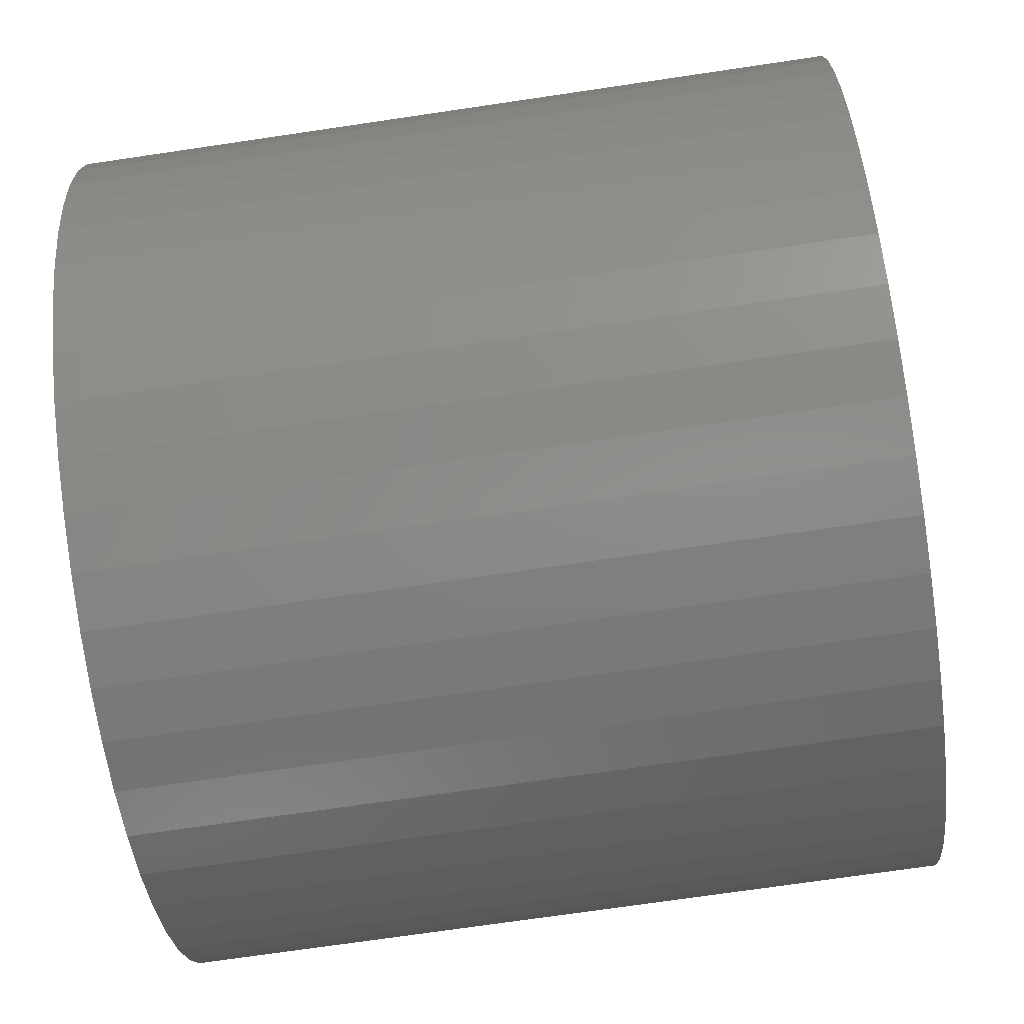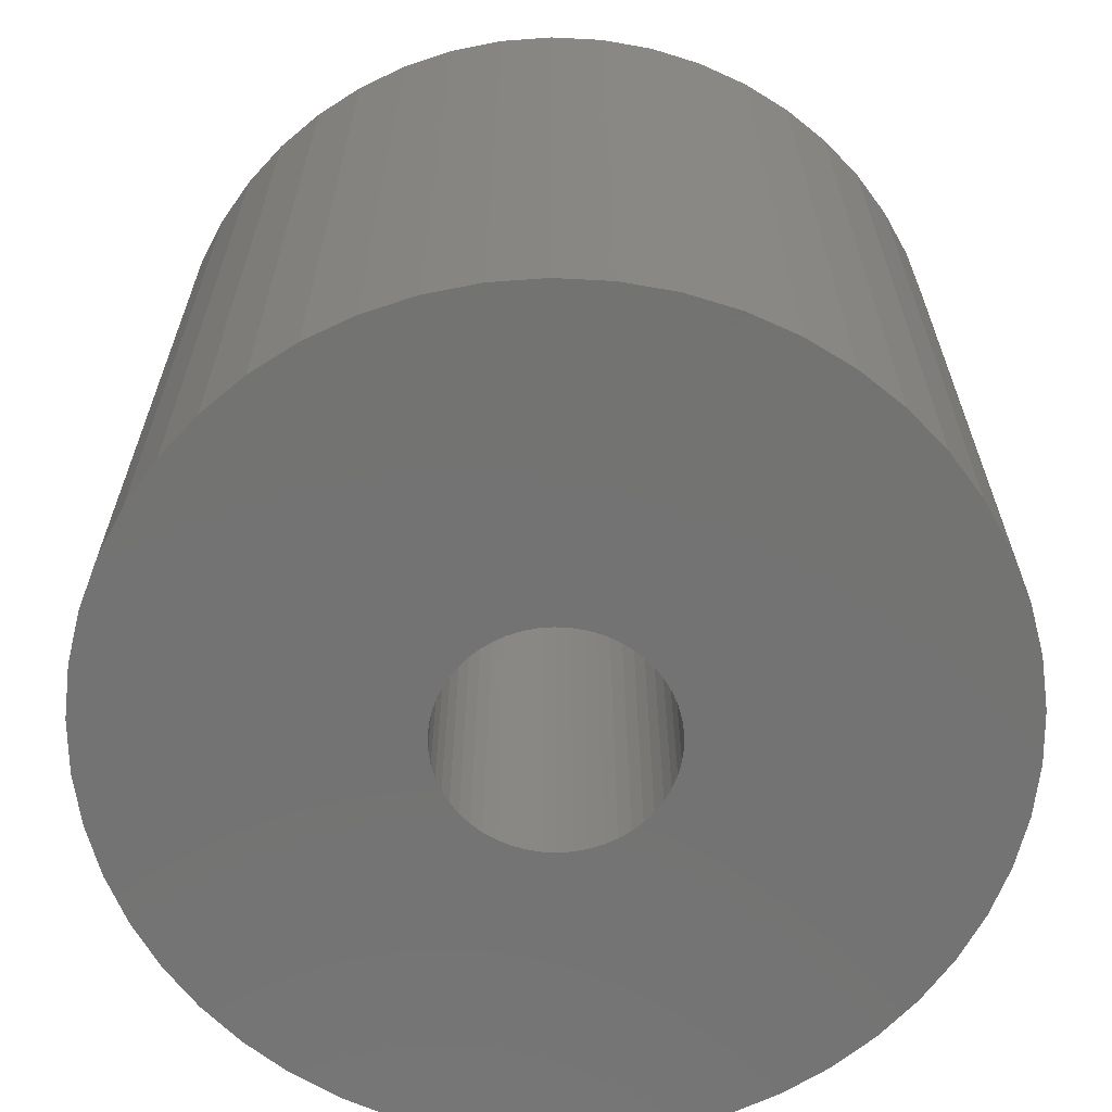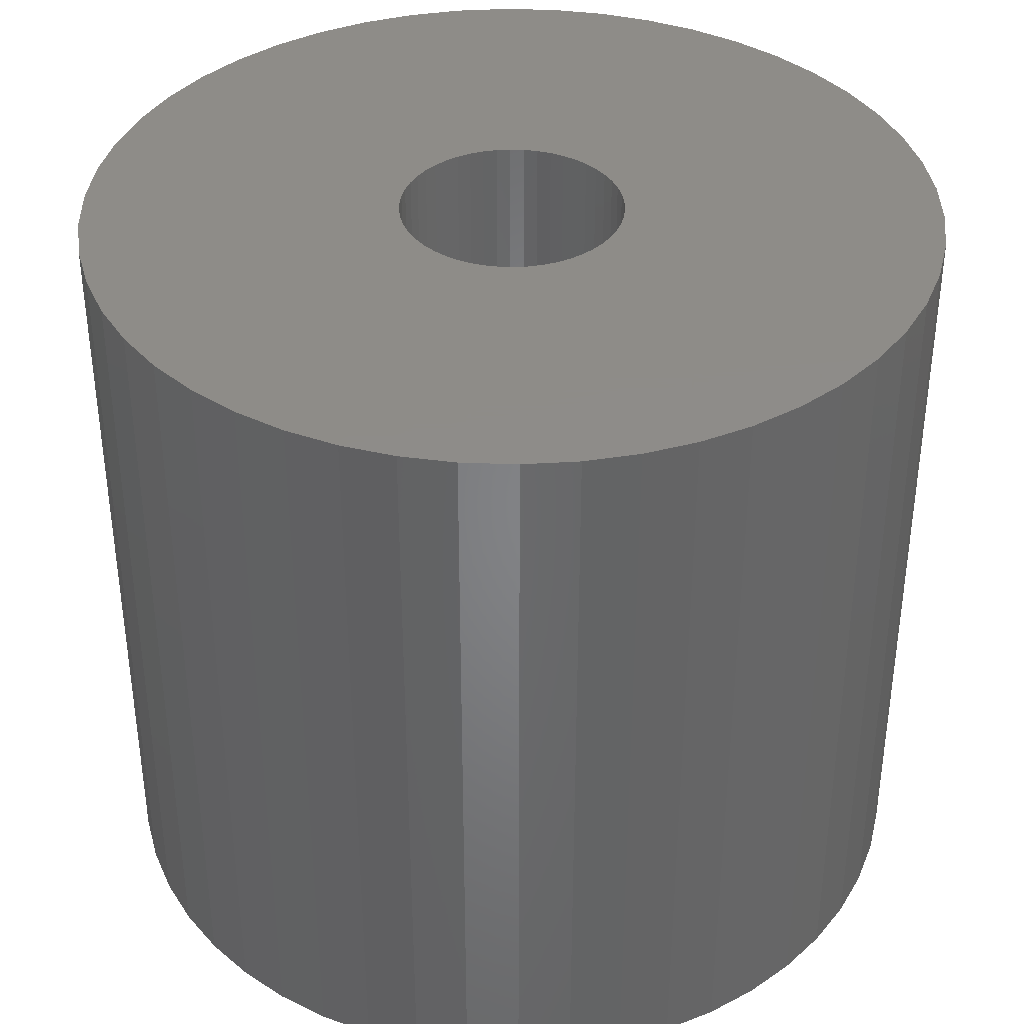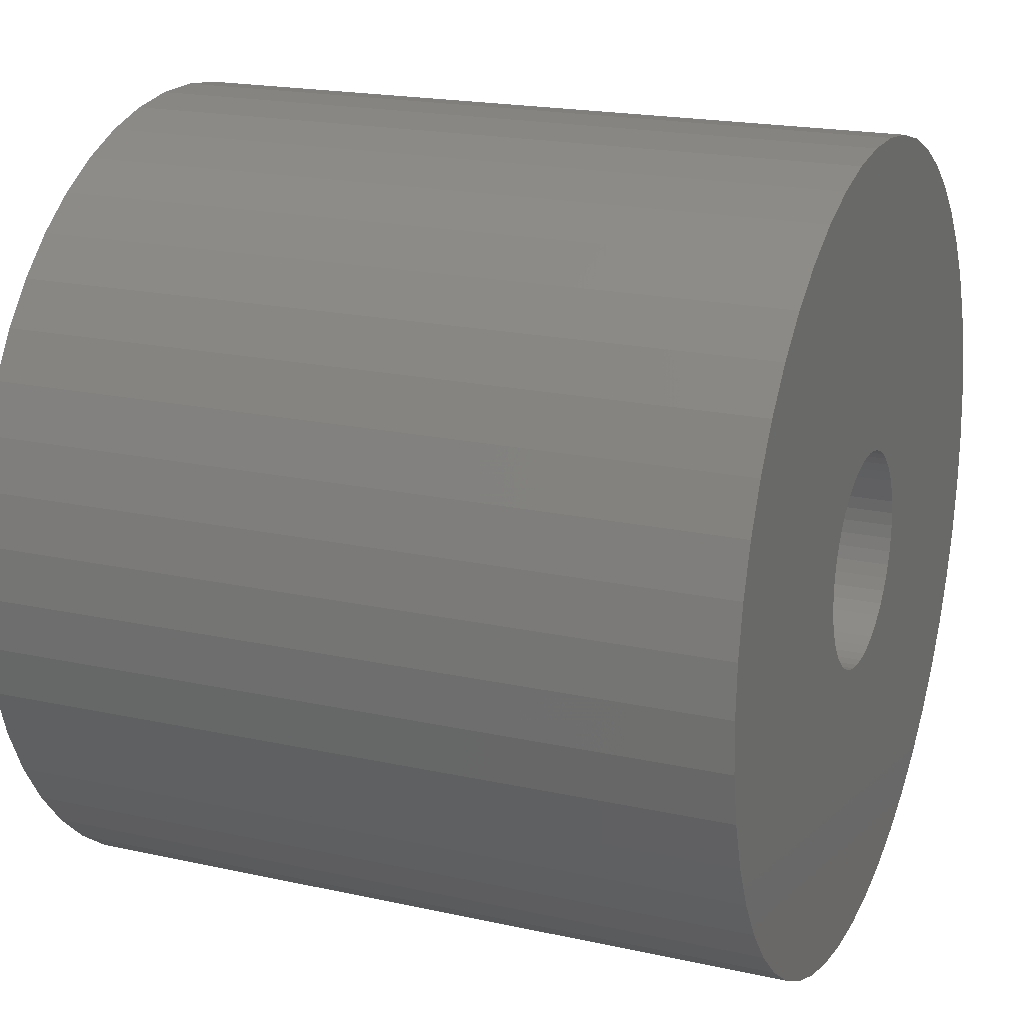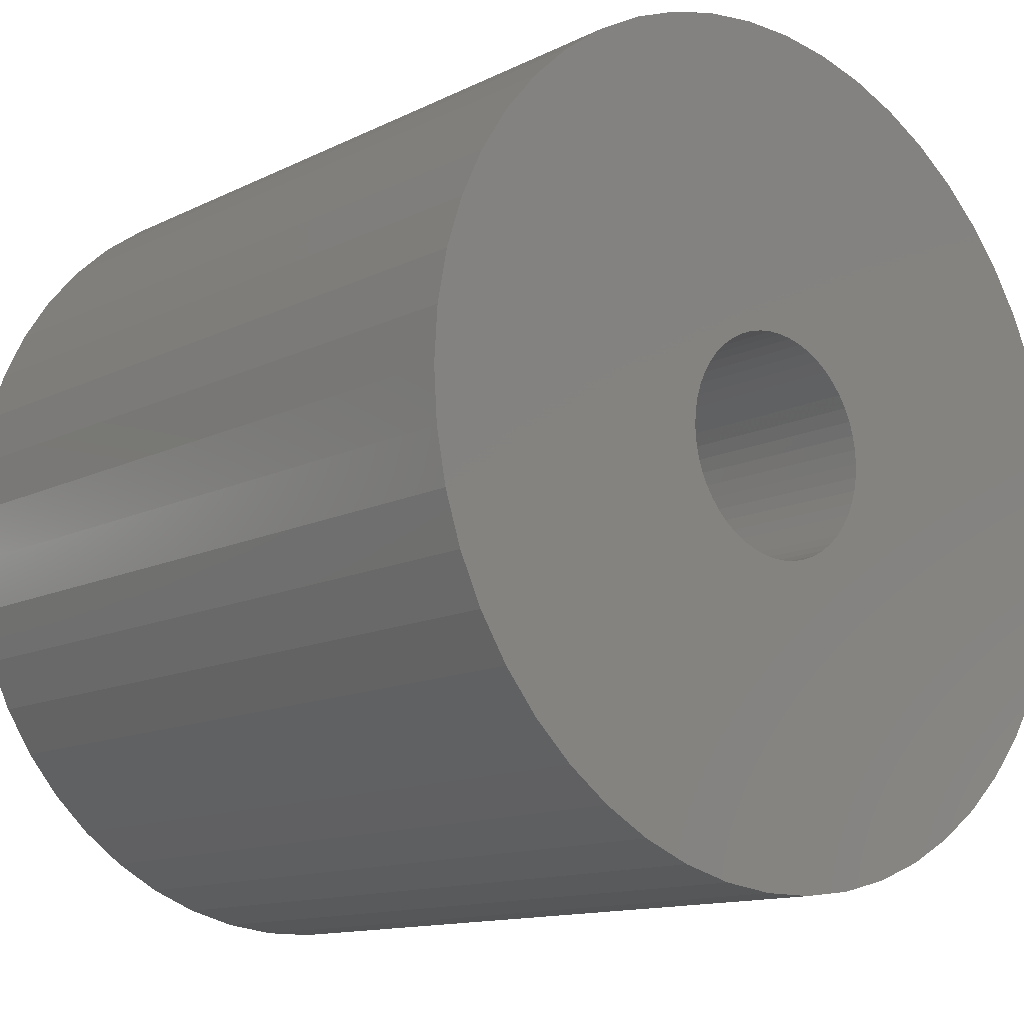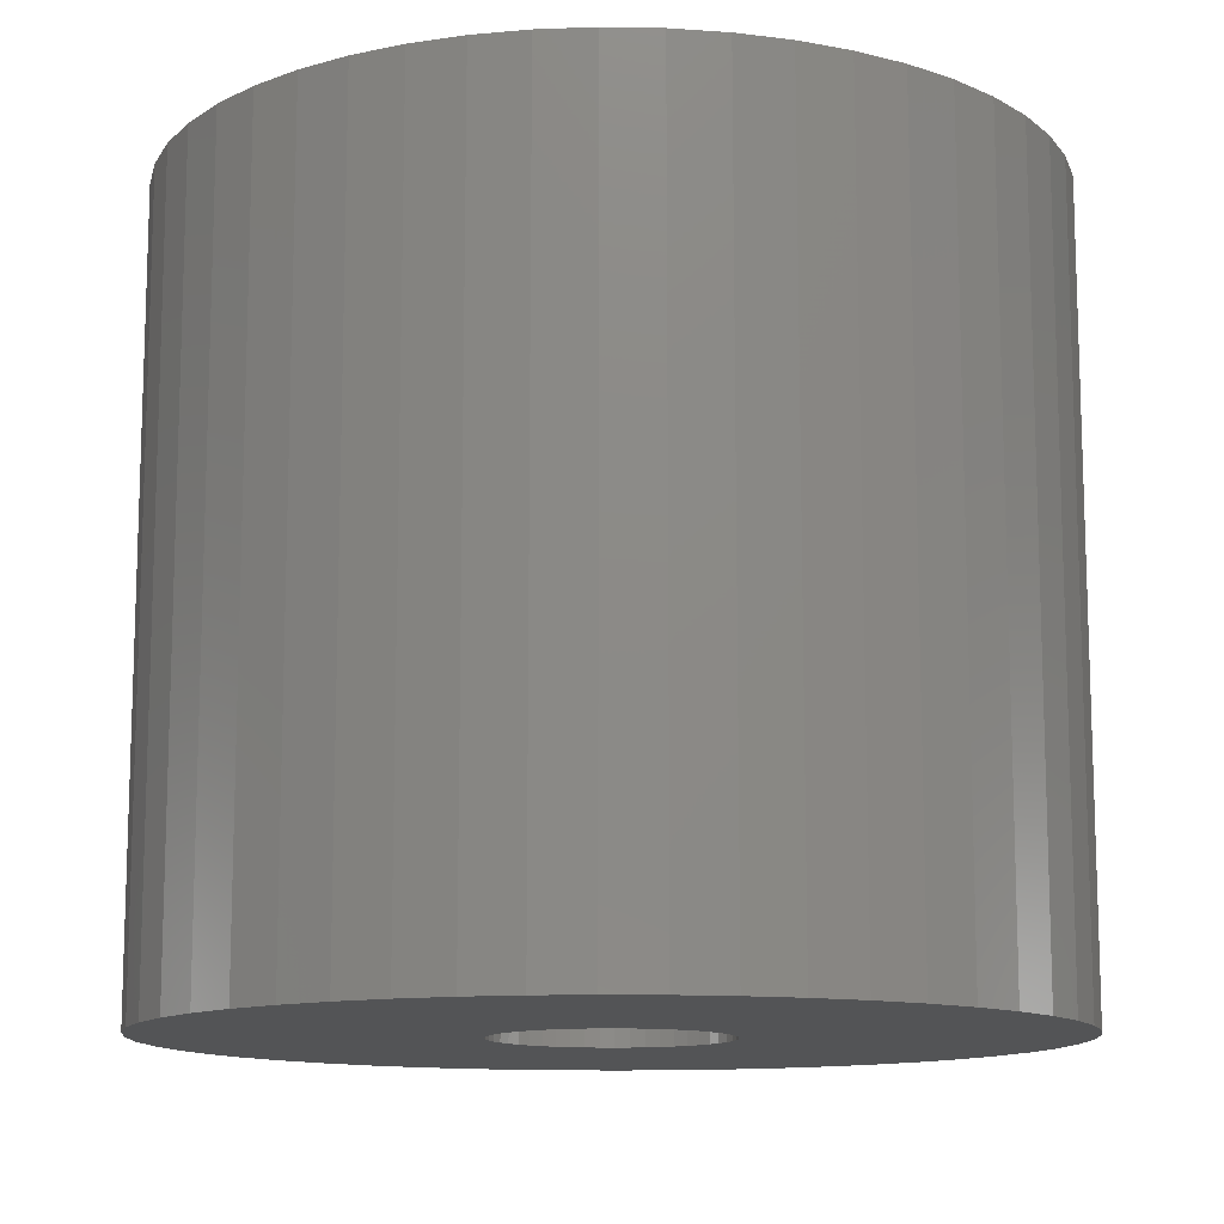
<metadata>
{"format":"stl","ext":"stl","renderer":"f3d","projection":"perspective","resolution":1024,"background":"white","views":[{"elev":-71.8,"azim":98.4,"up":"+Y"},{"elev":-65.0,"azim":126.6,"up":"+Z"},{"elev":37.9,"azim":-126.9,"up":"+Z"},{"elev":19.6,"azim":-67.7,"up":"+Y"},{"elev":-12.8,"azim":138.6,"up":"+Y"},{"elev":-12.3,"azim":113.0,"up":"+Z"}]}
</metadata>
<code>
# stl→obj: 200 verts, 400 faces
v 20 0 18
v 19.84 2.507 -18
v 19.84 2.507 18
v 20 0 -18
v -20 0 -18
v -19.84 2.507 18
v -19.84 2.507 -18
v -20 0 18
v 1.256 19.96 -18
v -1.256 19.96 18
v 1.256 19.96 18
v -1.256 19.96 -18
v -1.256 -19.96 -18
v 1.256 -19.96 18
v -1.256 -19.96 18
v 1.256 -19.96 -18
v 14.58 13.69 -18
v 12.75 15.41 18
v 14.58 13.69 18
v 12.75 15.41 -18
v -12.75 15.41 -18
v -14.58 13.69 18
v -12.75 15.41 18
v -14.58 13.69 -18
v -6.18 19.02 -18
v -8.516 18.1 18
v -6.18 19.02 18
v -8.516 18.1 -18
v 18.6 7.362 18
v 17.53 9.635 -18
v 17.53 9.635 18
v 18.6 7.362 -18
v 8.516 18.1 -18
v 6.18 19.02 18
v 8.516 18.1 18
v 6.18 19.02 -18
v 10.72 16.89 18
v 10.72 16.89 -18
v -18.6 7.362 -18
v -17.53 9.635 18
v -17.53 9.635 -18
v -18.6 7.362 18
v -16.18 11.76 -18
v -16.18 11.76 18
v -19.37 4.974 -18
v -19.37 4.974 18
v -10.72 16.89 18
v -10.72 16.89 -18
v -3.748 19.65 -18
v -3.748 19.65 18
v 6.18 -19.02 -18
v 8.516 -18.1 18
v 6.18 -19.02 18
v 8.516 -18.1 -18
v 19.37 4.974 18
v 19.37 4.974 -18
v 16.18 11.76 18
v 16.18 11.76 -18
v 3.748 19.65 18
v 3.748 19.65 -18
v 5.25 0 18
v 5.209 0.658 18
v 19.84 -2.507 18
v 5.085 1.306 18
v 5.209 -0.658 18
v 4.881 1.933 18
v 19.37 -4.974 18
v 4.601 2.529 18
v 5.085 -1.306 18
v 4.247 3.086 18
v 18.6 -7.362 18
v 3.827 3.594 18
v 4.881 -1.933 18
v 3.346 4.045 18
v 17.53 -9.635 18
v 2.813 4.433 18
v 4.601 -2.529 18
v 2.235 4.75 18
v 16.18 -11.76 18
v 4.247 -3.086 18
v 1.622 4.993 18
v 0.9838 5.157 18
v 0.3296 5.24 18
v -0.3296 5.24 18
v -0.9838 5.157 18
v -1.622 4.993 18
v -2.235 4.75 18
v -2.813 4.433 18
v -3.346 4.045 18
v -3.827 3.594 18
v -4.247 3.086 18
v 14.58 -13.69 18
v 3.827 -3.594 18
v 12.75 -15.41 18
v 3.346 -4.045 18
v 10.72 -16.89 18
v 2.813 -4.433 18
v 2.235 -4.75 18
v 1.622 -4.993 18
v 3.748 -19.65 18
v 0.9838 -5.157 18
v 0.3296 -5.24 18
v -0.3296 -5.24 18
v -0.9838 -5.157 18
v -3.748 -19.65 18
v -1.622 -4.993 18
v -6.18 -19.02 18
v -2.235 -4.75 18
v -8.516 -18.1 18
v -2.813 -4.433 18
v -10.72 -16.89 18
v -3.346 -4.045 18
v -12.75 -15.41 18
v -3.827 -3.594 18
v -14.58 -13.69 18
v -4.247 -3.086 18
v -16.18 -11.76 18
v -4.601 -2.529 18
v -17.53 -9.635 18
v -4.881 -1.933 18
v -18.6 -7.362 18
v -5.085 -1.306 18
v -19.37 -4.974 18
v -5.209 -0.658 18
v -19.84 -2.507 18
v -5.25 0 18
v -4.601 2.529 18
v -4.881 1.933 18
v -5.085 1.306 18
v -5.209 0.658 18
v 19.84 -2.507 -18
v 10.72 -16.89 -18
v 16.18 -11.76 -18
v 14.58 -13.69 -18
v 19.37 -4.974 -18
v 18.6 -7.362 -18
v -14.58 -13.69 -18
v -12.75 -15.41 -18
v -17.53 -9.635 -18
v -18.6 -7.362 -18
v -16.18 -11.76 -18
v 5.25 0 -18
v 5.209 -0.658 -18
v 5.085 -1.306 -18
v 5.209 0.658 -18
v 4.881 -1.933 -18
v 17.53 -9.635 -18
v 4.601 -2.529 -18
v 5.085 1.306 -18
v 4.247 -3.086 -18
v 3.827 -3.594 -18
v 12.75 -15.41 -18
v 4.881 1.933 -18
v 3.346 -4.045 -18
v 2.813 -4.433 -18
v 4.601 2.529 -18
v 2.235 -4.75 -18
v 4.247 3.086 -18
v 1.622 -4.993 -18
v 3.748 -19.65 -18
v 0.9838 -5.157 -18
v 0.3296 -5.24 -18
v -0.3296 -5.24 -18
v -0.9838 -5.157 -18
v -3.748 -19.65 -18
v -1.622 -4.993 -18
v -6.18 -19.02 -18
v -2.235 -4.75 -18
v -8.516 -18.1 -18
v -2.813 -4.433 -18
v -10.72 -16.89 -18
v -3.346 -4.045 -18
v -3.827 -3.594 -18
v -4.247 -3.086 -18
v 3.827 3.594 -18
v 3.346 4.045 -18
v 2.813 4.433 -18
v 2.235 4.75 -18
v 1.622 4.993 -18
v 0.9838 5.157 -18
v 0.3296 5.24 -18
v -0.3296 5.24 -18
v -0.9838 5.157 -18
v -1.622 4.993 -18
v -2.235 4.75 -18
v -2.813 4.433 -18
v -3.346 4.045 -18
v -3.827 3.594 -18
v -4.247 3.086 -18
v -4.601 2.529 -18
v -4.881 1.933 -18
v -5.085 1.306 -18
v -5.209 0.658 -18
v -5.25 0 -18
v -4.601 -2.529 -18
v -4.881 -1.933 -18
v -5.085 -1.306 -18
v -19.37 -4.974 -18
v -5.209 -0.658 -18
v -19.84 -2.507 -18
f 1 2 3
f 2 1 4
f 5 6 7
f 6 5 8
f 9 10 11
f 10 9 12
f 13 14 15
f 14 13 16
f 17 18 19
f 18 17 20
f 21 22 23
f 22 21 24
f 25 26 27
f 26 25 28
f 29 30 31
f 30 29 32
f 33 34 35
f 34 33 36
f 20 37 18
f 37 20 38
f 39 40 41
f 40 39 42
f 43 22 24
f 22 43 44
f 45 42 39
f 42 45 46
f 28 47 26
f 47 28 48
f 49 27 50
f 27 49 25
f 51 52 53
f 52 51 54
f 55 32 29
f 32 55 56
f 3 56 55
f 56 3 2
f 57 17 19
f 17 57 58
f 31 58 57
f 58 31 30
f 36 59 34
f 59 36 60
f 60 11 59
f 11 60 9
f 38 35 37
f 35 38 33
f 41 44 43
f 44 41 40
f 7 46 45
f 46 7 6
f 61 1 3
f 62 3 55
f 1 61 63
f 64 55 29
f 65 63 61
f 66 29 31
f 63 65 67
f 68 31 57
f 69 67 65
f 70 57 19
f 67 69 71
f 72 19 18
f 73 71 69
f 74 18 37
f 71 73 75
f 76 37 35
f 77 75 73
f 78 35 34
f 75 77 79
f 80 79 77
f 3 62 61
f 55 64 62
f 29 66 64
f 31 68 66
f 57 70 68
f 19 72 70
f 81 34 59
f 18 74 72
f 37 76 74
f 35 78 76
f 34 81 78
f 82 59 11
f 59 82 81
f 11 83 82
f 11 84 83
f 10 84 11
f 84 10 85
f 50 85 10
f 85 50 86
f 27 86 50
f 86 27 87
f 26 87 27
f 87 26 88
f 47 88 26
f 88 47 89
f 23 89 47
f 89 23 90
f 22 90 23
f 44 91 22
f 90 22 91
f 79 80 92
f 93 92 80
f 92 93 94
f 95 94 93
f 94 95 96
f 97 96 95
f 96 97 52
f 98 52 97
f 52 98 53
f 99 53 98
f 53 99 100
f 101 100 99
f 100 101 14
f 102 14 101
f 103 14 102
f 15 103 104
f 103 15 14
f 105 104 106
f 107 106 108
f 109 108 110
f 111 110 112
f 104 105 15
f 113 112 114
f 115 114 116
f 117 116 118
f 119 118 120
f 121 120 122
f 123 122 124
f 106 107 105
f 125 124 126
f 91 44 127
f 40 127 44
f 108 109 107
f 127 40 128
f 110 111 109
f 42 128 40
f 112 113 111
f 128 42 129
f 114 115 113
f 46 129 42
f 116 117 115
f 129 46 130
f 118 119 117
f 6 130 46
f 120 121 119
f 130 6 126
f 122 123 121
f 8 126 6
f 124 125 123
f 126 8 125
f 48 23 47
f 23 48 21
f 12 50 10
f 50 12 49
f 63 4 1
f 4 63 131
f 54 96 52
f 96 54 132
f 92 133 79
f 133 92 134
f 71 135 67
f 135 71 136
f 67 131 63
f 131 67 135
f 137 113 115
f 113 137 138
f 139 121 140
f 121 139 119
f 137 117 141
f 117 137 115
f 142 4 131
f 143 131 135
f 4 142 2
f 144 135 136
f 145 2 142
f 146 136 147
f 2 145 56
f 148 147 133
f 149 56 145
f 150 133 134
f 56 149 32
f 151 134 152
f 153 32 149
f 154 152 132
f 32 153 30
f 155 132 54
f 156 30 153
f 157 54 51
f 30 156 58
f 158 58 156
f 131 143 142
f 135 144 143
f 136 146 144
f 147 148 146
f 133 150 148
f 134 151 150
f 159 51 160
f 152 154 151
f 132 155 154
f 54 157 155
f 51 159 157
f 161 160 16
f 160 161 159
f 16 162 161
f 16 163 162
f 13 163 16
f 163 13 164
f 165 164 13
f 164 165 166
f 167 166 165
f 166 167 168
f 169 168 167
f 168 169 170
f 171 170 169
f 170 171 172
f 138 172 171
f 172 138 173
f 137 173 138
f 141 174 137
f 173 137 174
f 58 158 17
f 175 17 158
f 17 175 20
f 176 20 175
f 20 176 38
f 177 38 176
f 38 177 33
f 178 33 177
f 33 178 36
f 179 36 178
f 36 179 60
f 180 60 179
f 60 180 9
f 181 9 180
f 182 9 181
f 12 182 183
f 182 12 9
f 49 183 184
f 25 184 185
f 28 185 186
f 48 186 187
f 183 49 12
f 21 187 188
f 24 188 189
f 43 189 190
f 41 190 191
f 39 191 192
f 45 192 193
f 184 25 49
f 7 193 194
f 174 141 195
f 139 195 141
f 185 28 25
f 195 139 196
f 186 48 28
f 140 196 139
f 187 21 48
f 196 140 197
f 188 24 21
f 198 197 140
f 189 43 24
f 197 198 199
f 190 41 43
f 200 199 198
f 191 39 41
f 199 200 194
f 192 45 39
f 5 194 200
f 193 7 45
f 194 5 7
f 79 147 75
f 147 79 133
f 140 123 198
f 123 140 121
f 160 53 100
f 53 160 51
f 16 100 14
f 100 16 160
f 152 92 94
f 92 152 134
f 132 94 96
f 94 132 152
f 75 136 71
f 136 75 147
f 165 15 105
f 15 165 13
f 169 107 109
f 107 169 167
f 167 105 107
f 105 167 165
f 141 119 139
f 119 141 117
f 198 125 200
f 125 198 123
f 200 8 5
f 8 200 125
f 171 109 111
f 109 171 169
f 138 111 113
f 111 138 171
f 142 62 145
f 62 142 61
f 126 193 130
f 193 126 194
f 182 83 84
f 83 182 181
f 176 72 74
f 72 176 175
f 188 89 90
f 89 188 187
f 185 86 87
f 86 185 184
f 151 80 150
f 80 151 93
f 153 68 156
f 68 153 66
f 145 64 149
f 64 145 62
f 179 78 81
f 78 179 178
f 177 74 76
f 74 177 176
f 128 190 127
f 190 128 191
f 127 189 91
f 189 127 190
f 130 192 129
f 192 130 193
f 186 87 88
f 87 186 185
f 183 84 85
f 84 183 182
f 143 61 142
f 61 143 65
f 161 102 101
f 102 161 162
f 149 66 153
f 66 149 64
f 158 72 175
f 72 158 70
f 156 70 158
f 70 156 68
f 180 81 82
f 81 180 179
f 181 82 83
f 82 181 180
f 178 76 78
f 76 178 177
f 91 188 90
f 188 91 189
f 129 191 128
f 191 129 192
f 187 88 89
f 88 187 186
f 184 85 86
f 85 184 183
f 155 98 97
f 98 155 157
f 150 77 148
f 77 150 80
f 146 69 144
f 69 146 73
f 144 65 143
f 65 144 69
f 116 195 118
f 195 116 174
f 118 196 120
f 196 118 195
f 124 194 126
f 194 124 199
f 120 197 122
f 197 120 196
f 157 99 98
f 99 157 159
f 159 101 99
f 101 159 161
f 148 73 146
f 73 148 77
f 163 104 103
f 104 163 164
f 170 112 110
f 112 170 172
f 122 199 124
f 199 122 197
f 154 97 95
f 97 154 155
f 151 95 93
f 95 151 154
f 162 103 102
f 103 162 163
f 166 108 106
f 108 166 168
f 168 110 108
f 110 168 170
f 172 114 112
f 114 172 173
f 114 174 116
f 174 114 173
f 164 106 104
f 106 164 166

</code>
